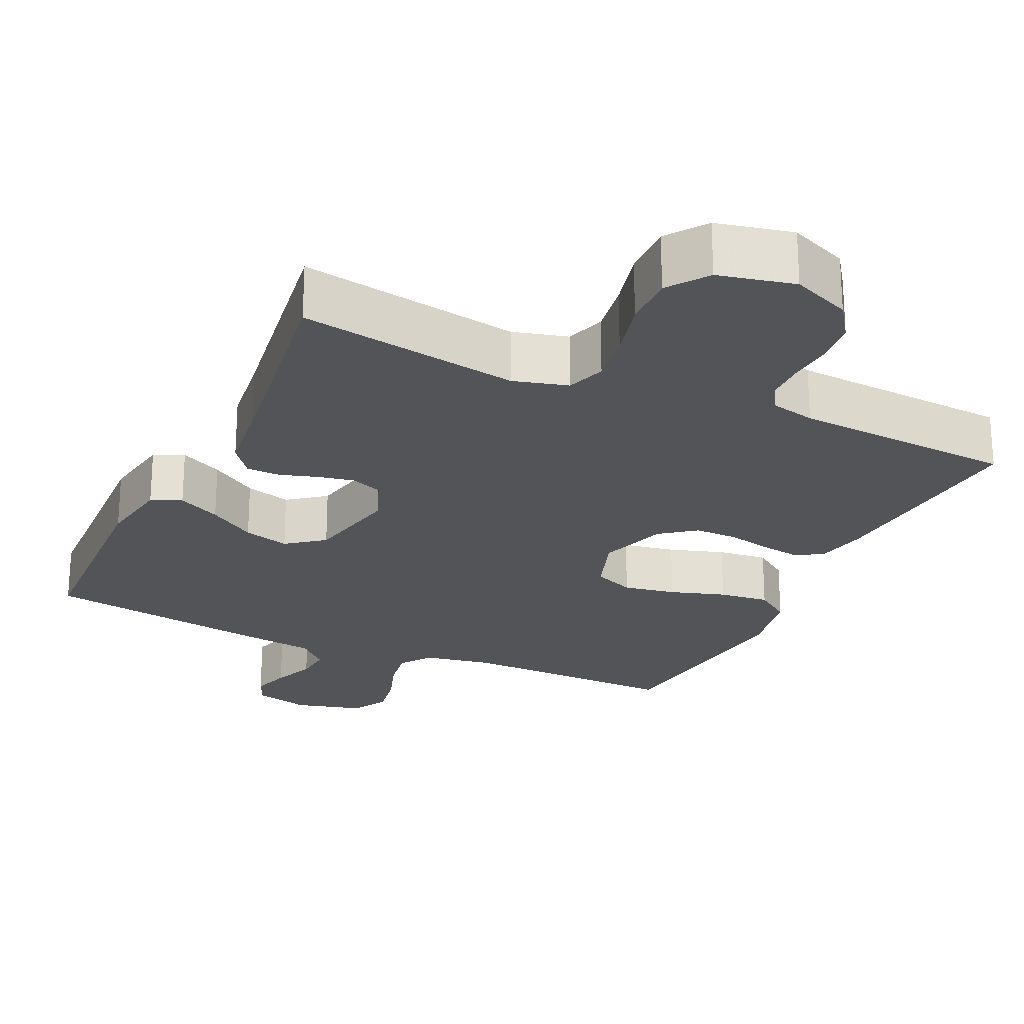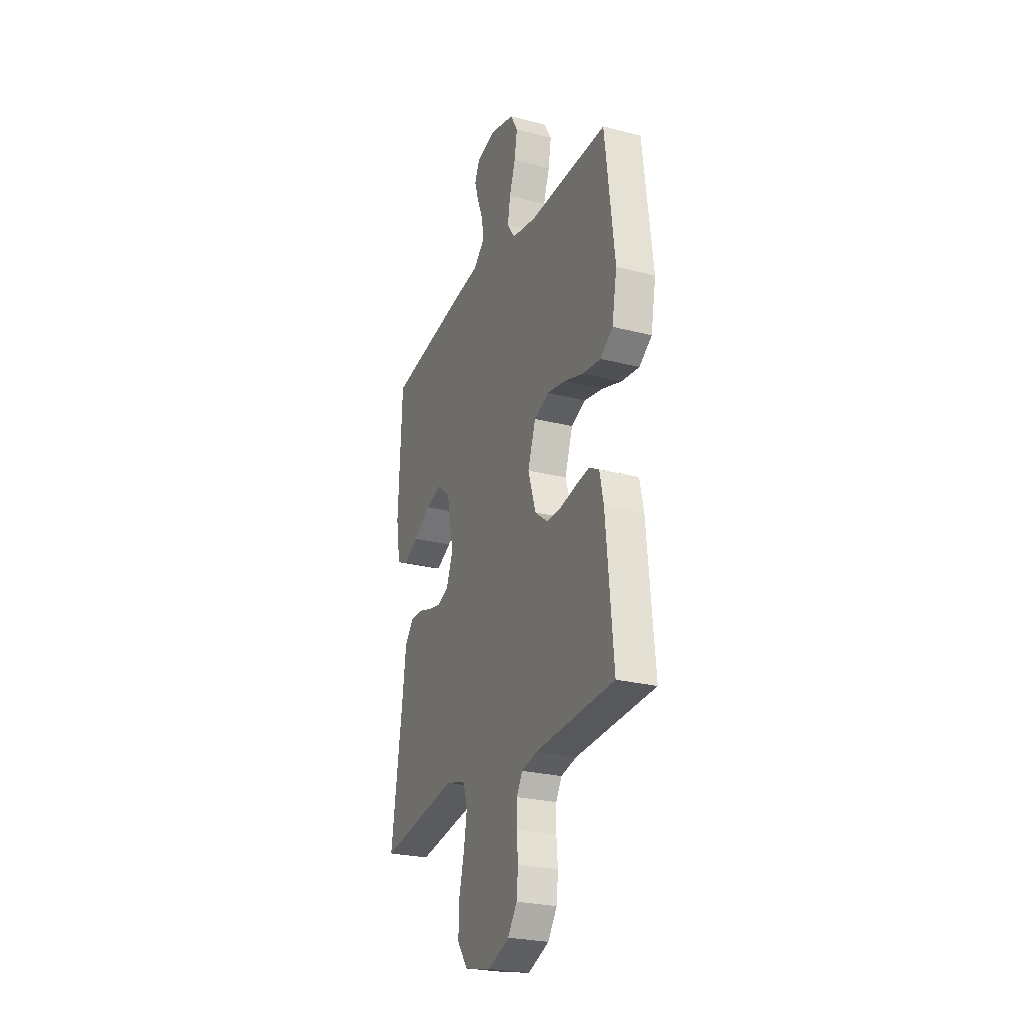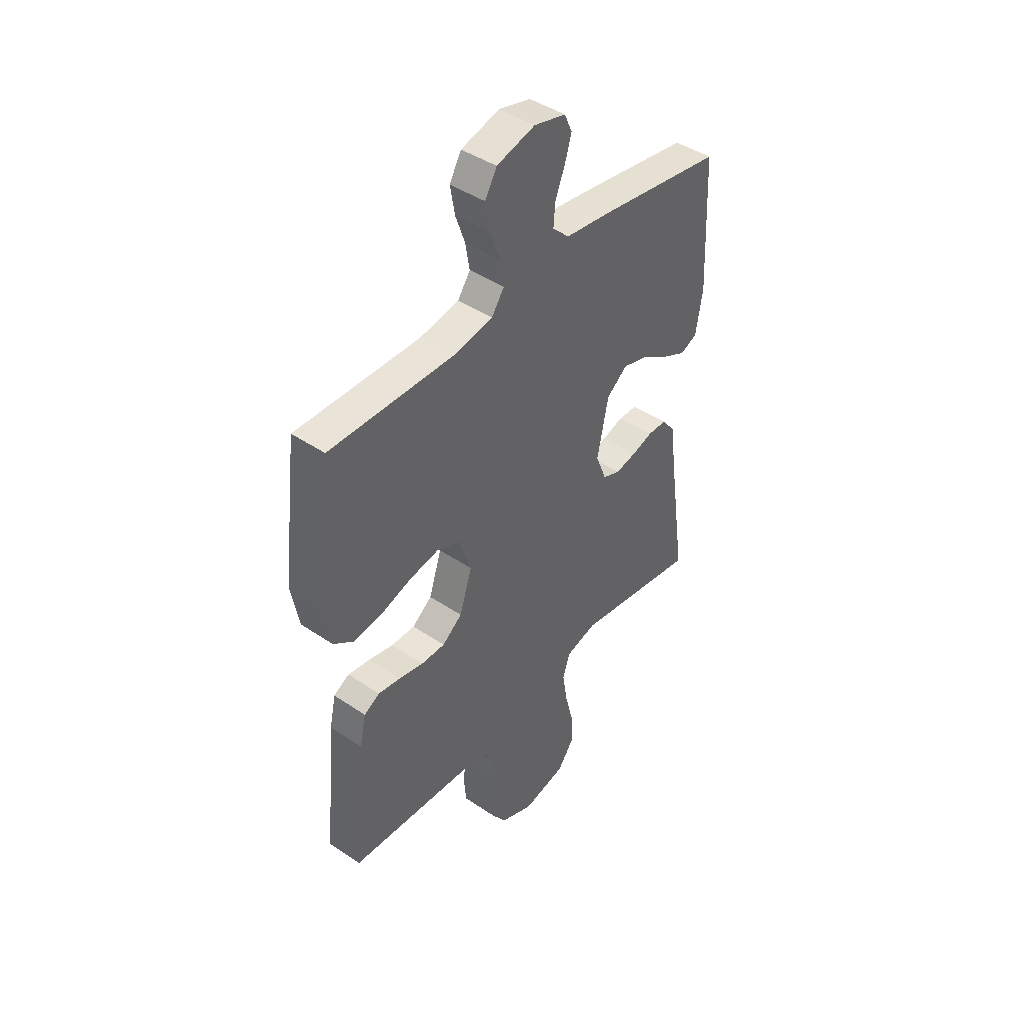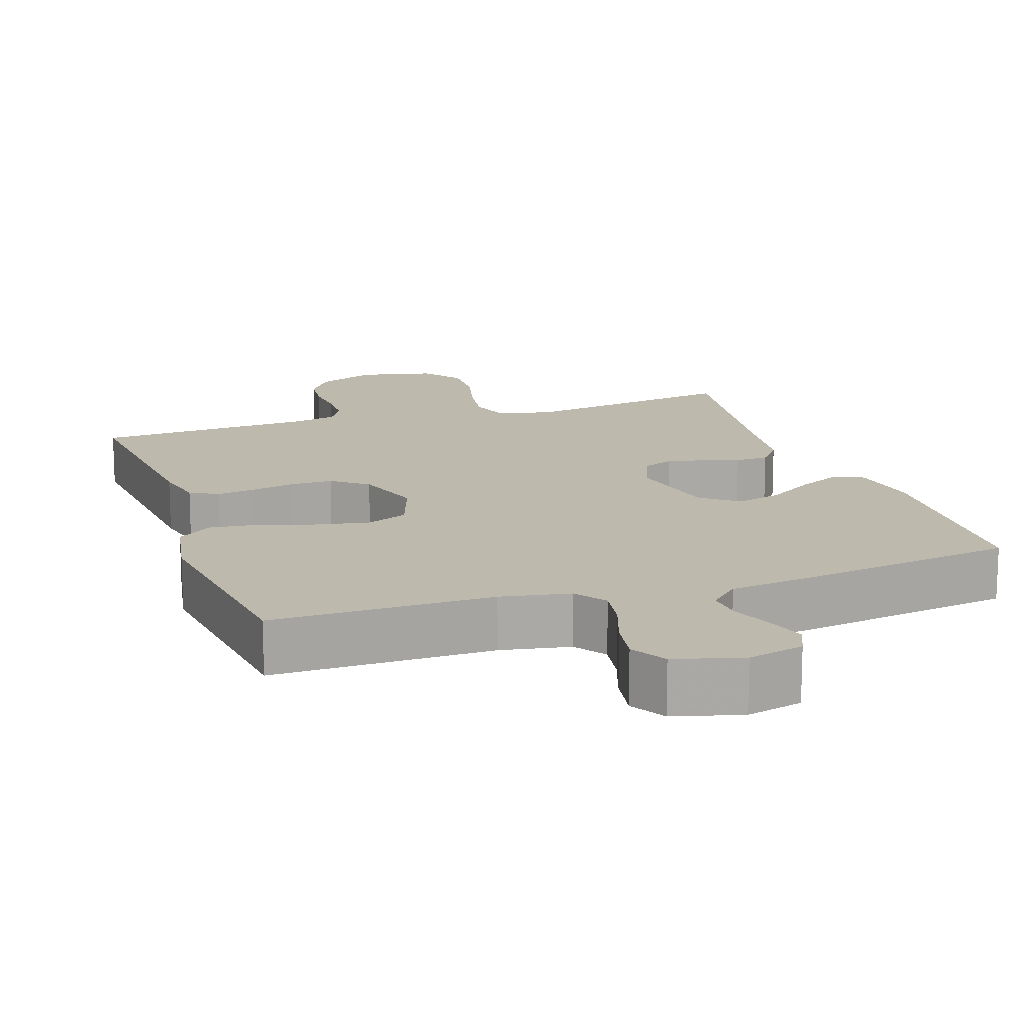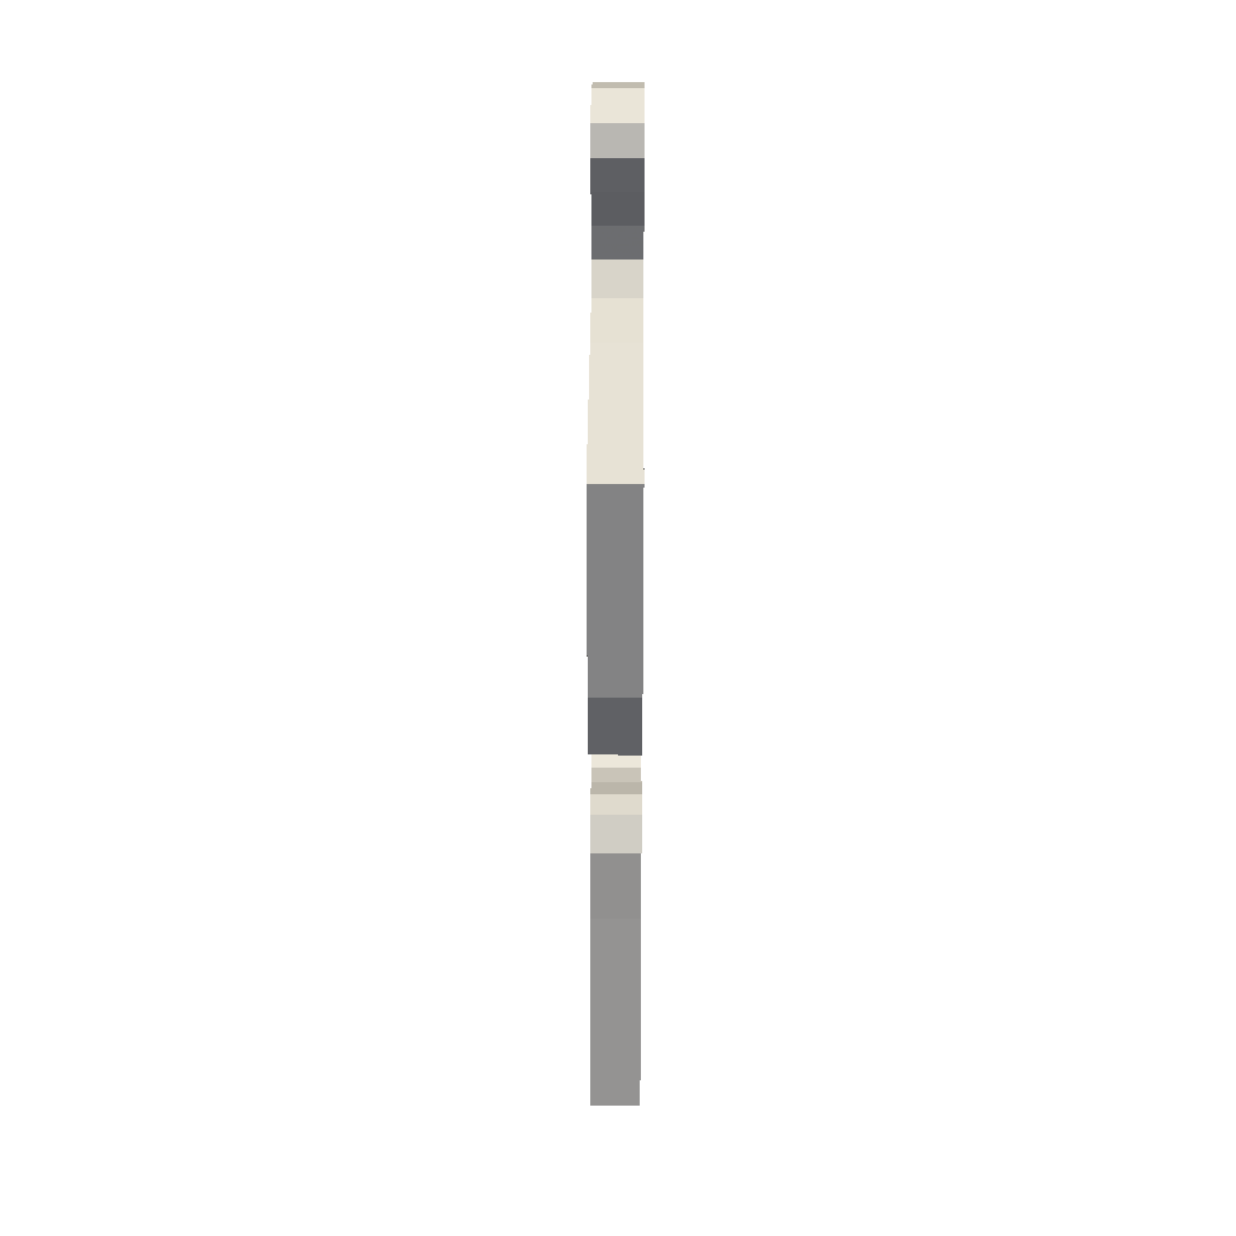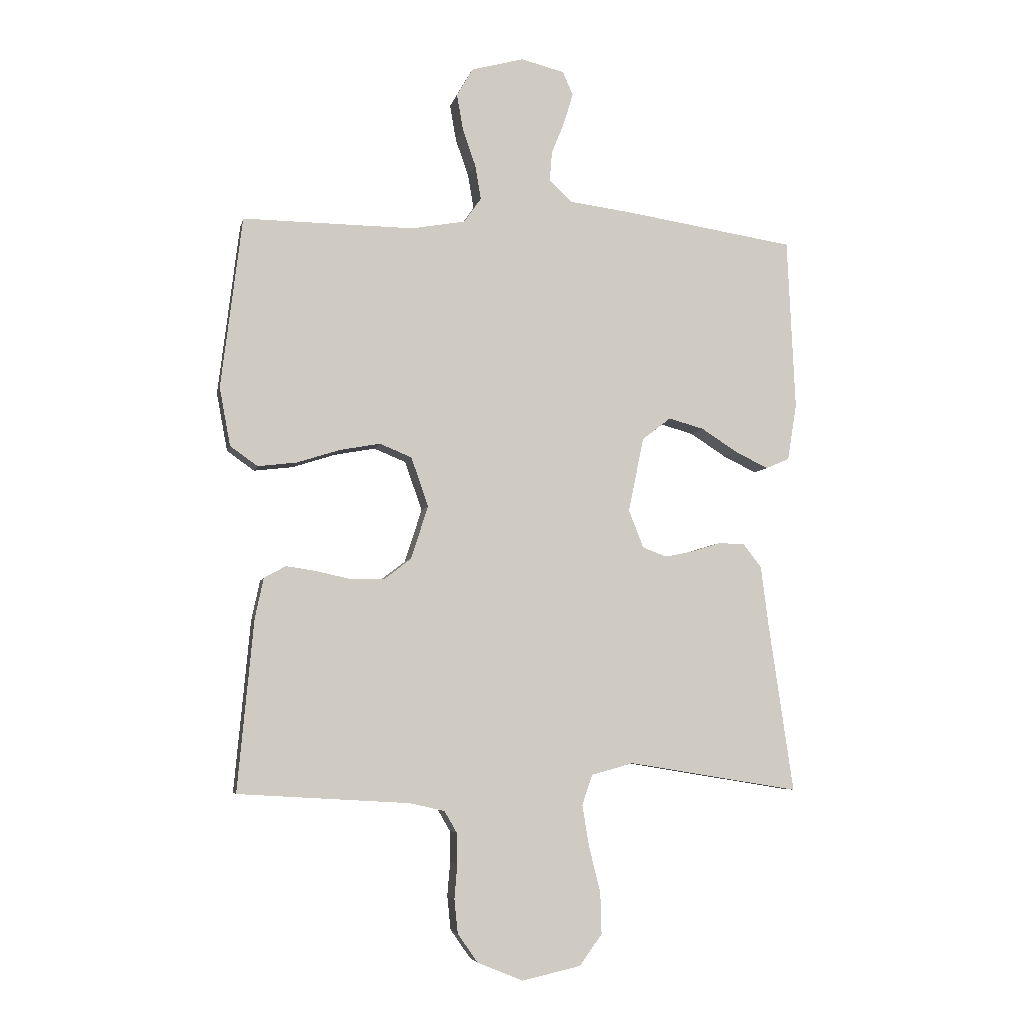
<metadata>
{"format":"obj","ext":"obj","renderer":"f3d","projection":"perspective","resolution":1024,"background":"white","views":[{"elev":-23.6,"azim":154.9,"up":"+Y"},{"elev":-25.3,"azim":-112.5,"up":"+Z"},{"elev":43.5,"azim":-51.3,"up":"+Z"},{"elev":15.1,"azim":-18.7,"up":"+Y"},{"elev":31.5,"azim":90.4,"up":"+Z"},{"elev":-5.5,"azim":-11.9,"up":"+Z"}]}
</metadata>
<code>
v 0.5 0.07 -0.5
v 0.2 0.07 -0.451
v 0.126 0.07 -0.471
v 0.108 0.07 -0.524
v 0.12 0.07 -0.597
v 0.14 0.07 -0.676
v 0.142 0.07 -0.749
v 0.103 0.07 -0.803
v 0 0.07 -0.826
v -0.08 0.07 -0.793
v -0.115 0.07 -0.743
v -0.121 0.07 -0.684
v -0.116 0.07 -0.624
v -0.117 0.07 -0.57
v -0.139 0.07 -0.532
v -0.2 0.07 -0.518
v -0.5 0.07 -0.5
v -0.472 0.07 -0.2
v -0.457 0.07 -0.13
v -0.419 0.07 -0.109
v -0.366 0.07 -0.117
v -0.306 0.07 -0.13
v -0.248 0.07 -0.13
v -0.2 0.07 -0.093
v -0.17 0.07 0
v -0.2 0.07 0.086
v -0.256 0.07 0.109
v -0.327 0.07 0.096
v -0.402 0.07 0.072
v -0.47 0.07 0.064
v -0.518 0.07 0.098
v -0.537 0.07 0.2
v -0.5 0.07 0.5
v -0.2 0.07 0.497
v -0.106 0.07 0.514
v -0.076 0.07 0.557
v -0.086 0.07 0.616
v -0.109 0.07 0.682
v -0.12 0.07 0.745
v -0.092 0.07 0.794
v 0 0.07 0.819
v 0.076 0.07 0.8
v 0.094 0.07 0.759
v 0.078 0.07 0.706
v 0.055 0.07 0.649
v 0.051 0.07 0.598
v 0.091 0.07 0.56
v 0.2 0.07 0.546
v 0.5 0.07 0.5
v 0.514 0.07 0.2
v 0.498 0.07 0.101
v 0.457 0.07 0.083
v 0.399 0.07 0.111
v 0.335 0.07 0.152
v 0.273 0.07 0.169
v 0.223 0.07 0.13
v 0.196 0.07 0
v 0.222 0.07 -0.066
v 0.264 0.07 -0.082
v 0.314 0.07 -0.072
v 0.365 0.07 -0.056
v 0.411 0.07 -0.057
v 0.443 0.07 -0.098
v 0.456 0.07 -0.2
v 0.5 0 -0.5
v 0.2 0 -0.451
v 0.126 0 -0.471
v 0.108 0 -0.524
v 0.12 0 -0.597
v 0.14 0 -0.676
v 0.142 0 -0.749
v 0.103 0 -0.803
v 0 0 -0.826
v -0.08 0 -0.793
v -0.115 0 -0.743
v -0.121 0 -0.684
v -0.116 0 -0.624
v -0.117 0 -0.57
v -0.139 0 -0.532
v -0.2 0 -0.518
v -0.5 0 -0.5
v -0.472 0 -0.2
v -0.457 0 -0.13
v -0.419 0 -0.109
v -0.366 0 -0.117
v -0.306 0 -0.13
v -0.248 0 -0.13
v -0.2 0 -0.093
v -0.17 0 0
v -0.2 0 0.086
v -0.256 0 0.109
v -0.327 0 0.096
v -0.402 0 0.072
v -0.47 0 0.064
v -0.518 0 0.098
v -0.537 0 0.2
v -0.5 0 0.5
v -0.2 0 0.497
v -0.106 0 0.514
v -0.076 0 0.557
v -0.086 0 0.616
v -0.109 0 0.682
v -0.12 0 0.745
v -0.092 0 0.794
v 0 0 0.819
v 0.076 0 0.8
v 0.094 0 0.759
v 0.078 0 0.706
v 0.055 0 0.649
v 0.051 0 0.598
v 0.091 0 0.56
v 0.2 0 0.546
v 0.5 0 0.5
v 0.514 0 0.2
v 0.498 0 0.101
v 0.457 0 0.083
v 0.399 0 0.111
v 0.335 0 0.152
v 0.273 0 0.169
v 0.223 0 0.13
v 0.196 0 0
v 0.222 0 -0.066
v 0.264 0 -0.082
v 0.314 0 -0.072
v 0.365 0 -0.056
v 0.411 0 -0.057
v 0.443 0 -0.098
v 0.456 0 -0.2
f 61 62 63 64
f 60 61 64 1
f 59 60 1 2
f 58 59 2 3
f 57 58 3 4
f 51 52 53 54
f 49 50 51 54
f 47 48 49 54
f 46 47 54 55
f 42 43 44 45
f 40 41 42 45
f 40 45 46
f 37 38 39 40
f 36 37 40 46
f 35 36 46 55
f 31 32 33 34
f 28 29 30 31
f 27 28 31 34
f 26 27 34 35
f 19 20 21 22
f 17 18 19 22
f 16 17 22 23
f 15 16 23 24
f 10 11 12 13
f 10 13 14
f 9 10 14
f 8 9 14
f 5 6 7 8
f 4 5 8 14
f 57 4 14 15
f 26 35 55 56
f 25 26 56 57
f 15 24 25 57
f 128 127 126 125
f 65 128 125 124
f 66 65 124 123
f 67 66 123 122
f 68 67 122 121
f 118 117 116 115
f 118 115 114 113
f 118 113 112 111
f 119 118 111 110
f 109 108 107 106
f 109 106 105 104
f 110 109 104
f 104 103 102 101
f 110 104 101 100
f 119 110 100 99
f 98 97 96 95
f 95 94 93 92
f 98 95 92 91
f 99 98 91 90
f 86 85 84 83
f 86 83 82 81
f 87 86 81 80
f 88 87 80 79
f 77 76 75 74
f 78 77 74
f 78 74 73
f 78 73 72
f 72 71 70 69
f 78 72 69 68
f 79 78 68 121
f 120 119 99 90
f 121 120 90 89
f 121 89 88 79
f 1 65 66 2
f 2 66 67 3
f 3 67 68 4
f 4 68 69 5
f 5 69 70 6
f 6 70 71 7
f 7 71 72 8
f 8 72 73 9
f 9 73 74 10
f 10 74 75 11
f 11 75 76 12
f 12 76 77 13
f 13 77 78 14
f 14 78 79 15
f 15 79 80 16
f 16 80 81 17
f 17 81 82 18
f 18 82 83 19
f 19 83 84 20
f 20 84 85 21
f 21 85 86 22
f 22 86 87 23
f 23 87 88 24
f 24 88 89 25
f 25 89 90 26
f 26 90 91 27
f 27 91 92 28
f 28 92 93 29
f 29 93 94 30
f 30 94 95 31
f 31 95 96 32
f 32 96 97 33
f 33 97 98 34
f 34 98 99 35
f 35 99 100 36
f 36 100 101 37
f 37 101 102 38
f 38 102 103 39
f 39 103 104 40
f 40 104 105 41
f 41 105 106 42
f 42 106 107 43
f 43 107 108 44
f 44 108 109 45
f 45 109 110 46
f 46 110 111 47
f 47 111 112 48
f 48 112 113 49
f 49 113 114 50
f 50 114 115 51
f 51 115 116 52
f 52 116 117 53
f 53 117 118 54
f 54 118 119 55
f 55 119 120 56
f 56 120 121 57
f 57 121 122 58
f 58 122 123 59
f 59 123 124 60
f 60 124 125 61
f 61 125 126 62
f 62 126 127 63
f 63 127 128 64
f 64 128 65 1

</code>
